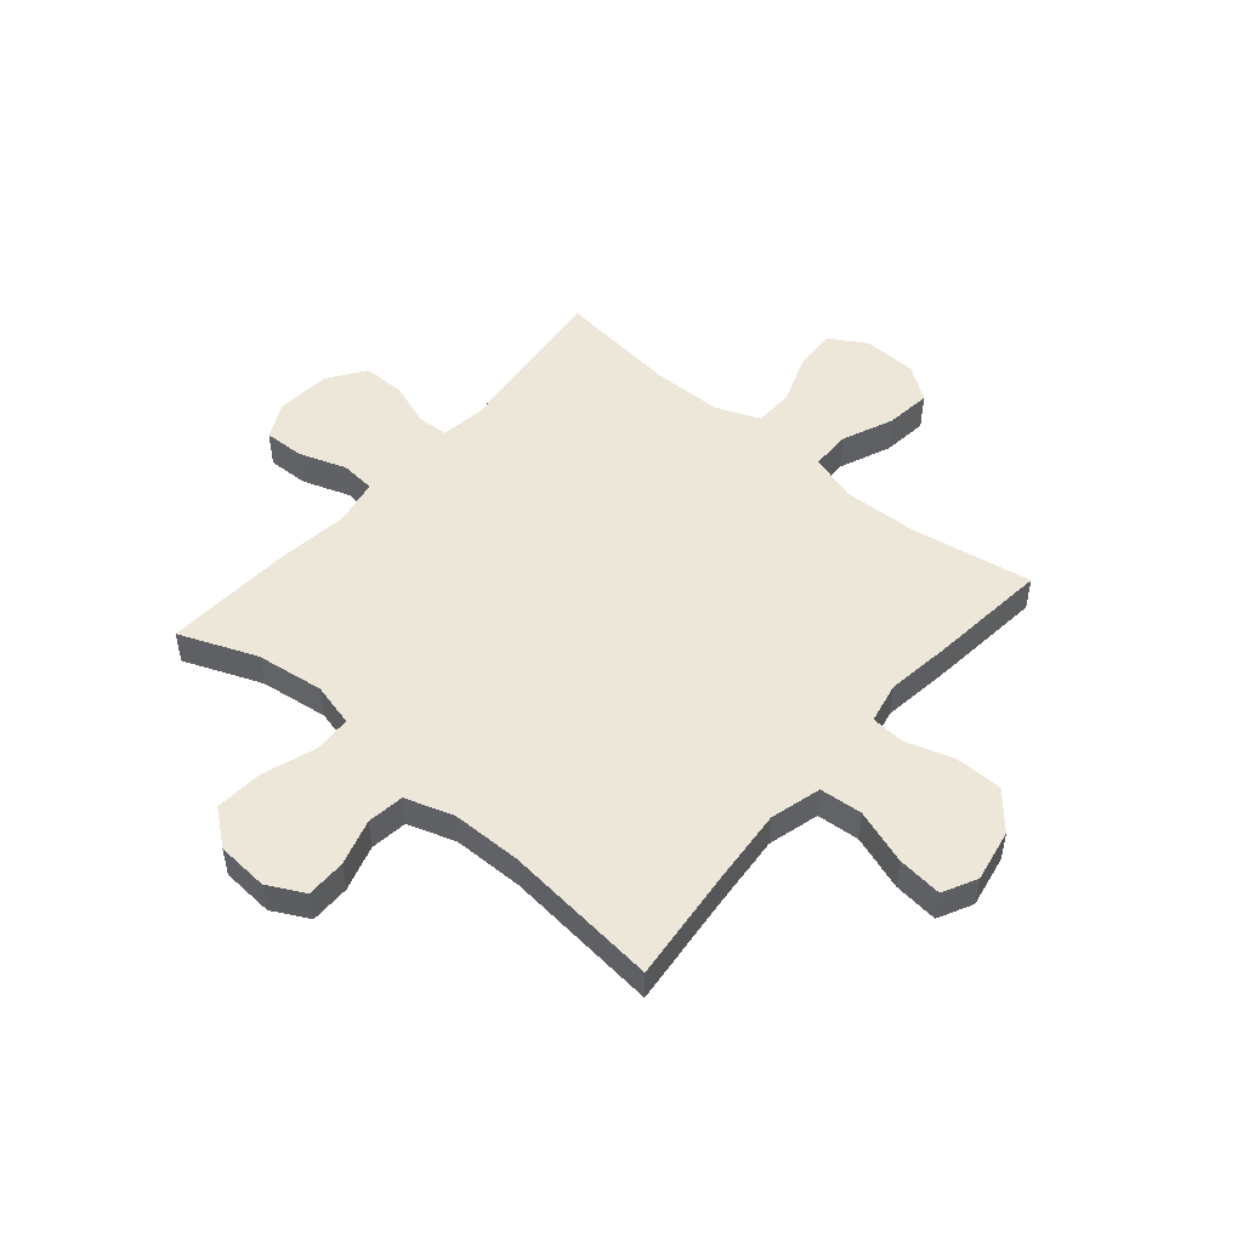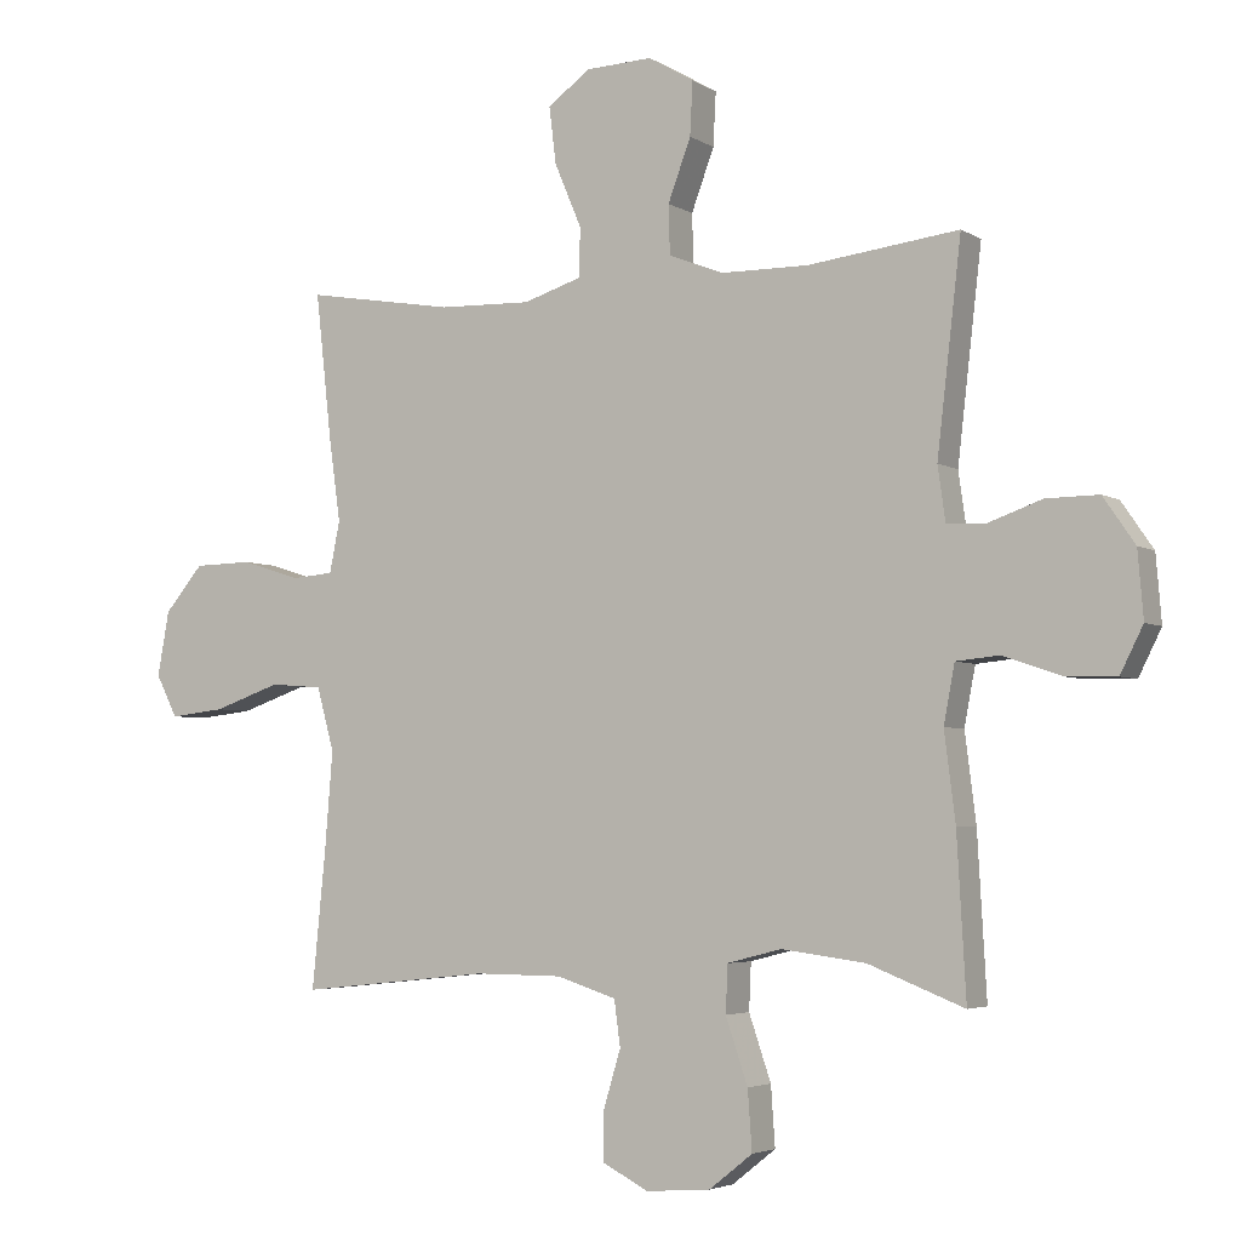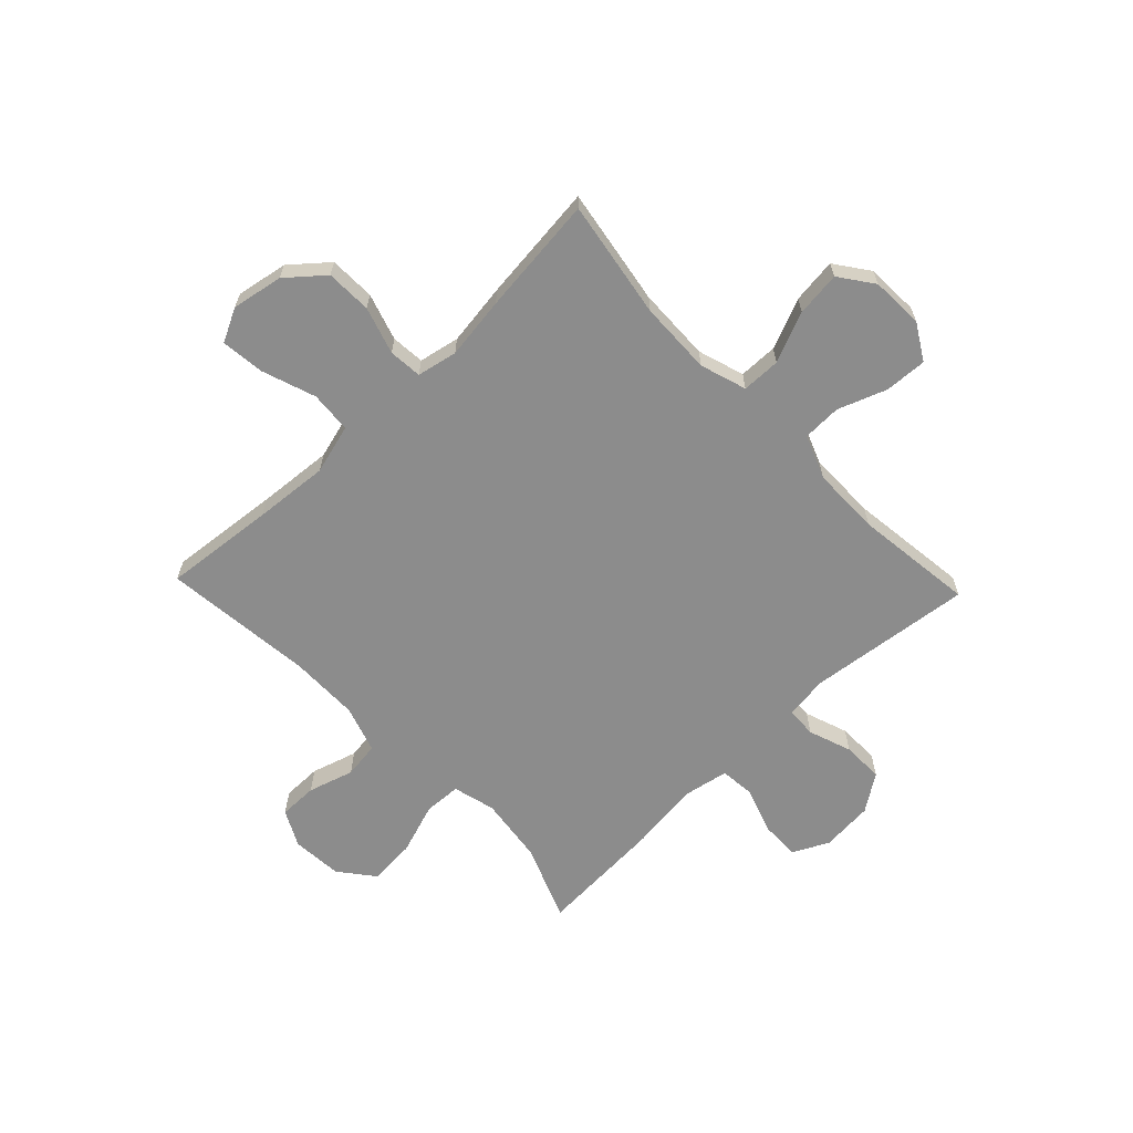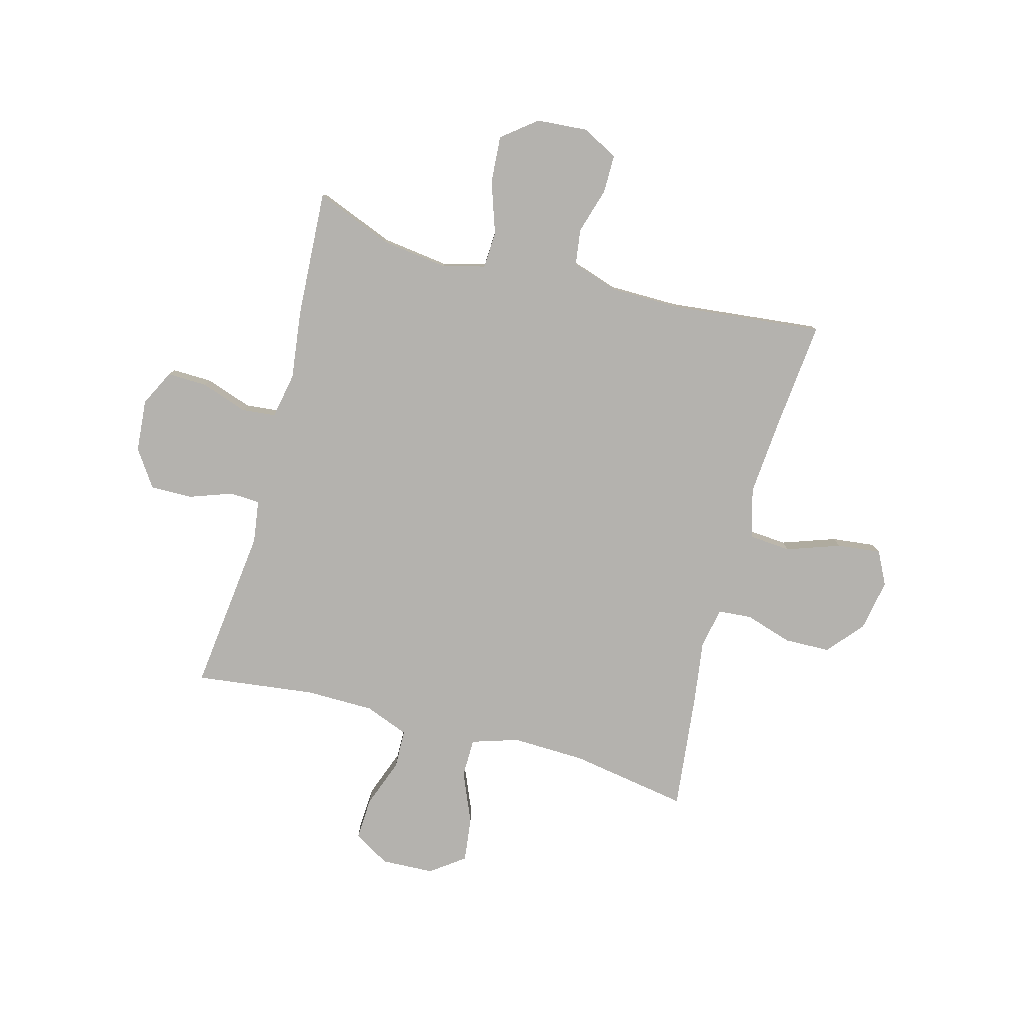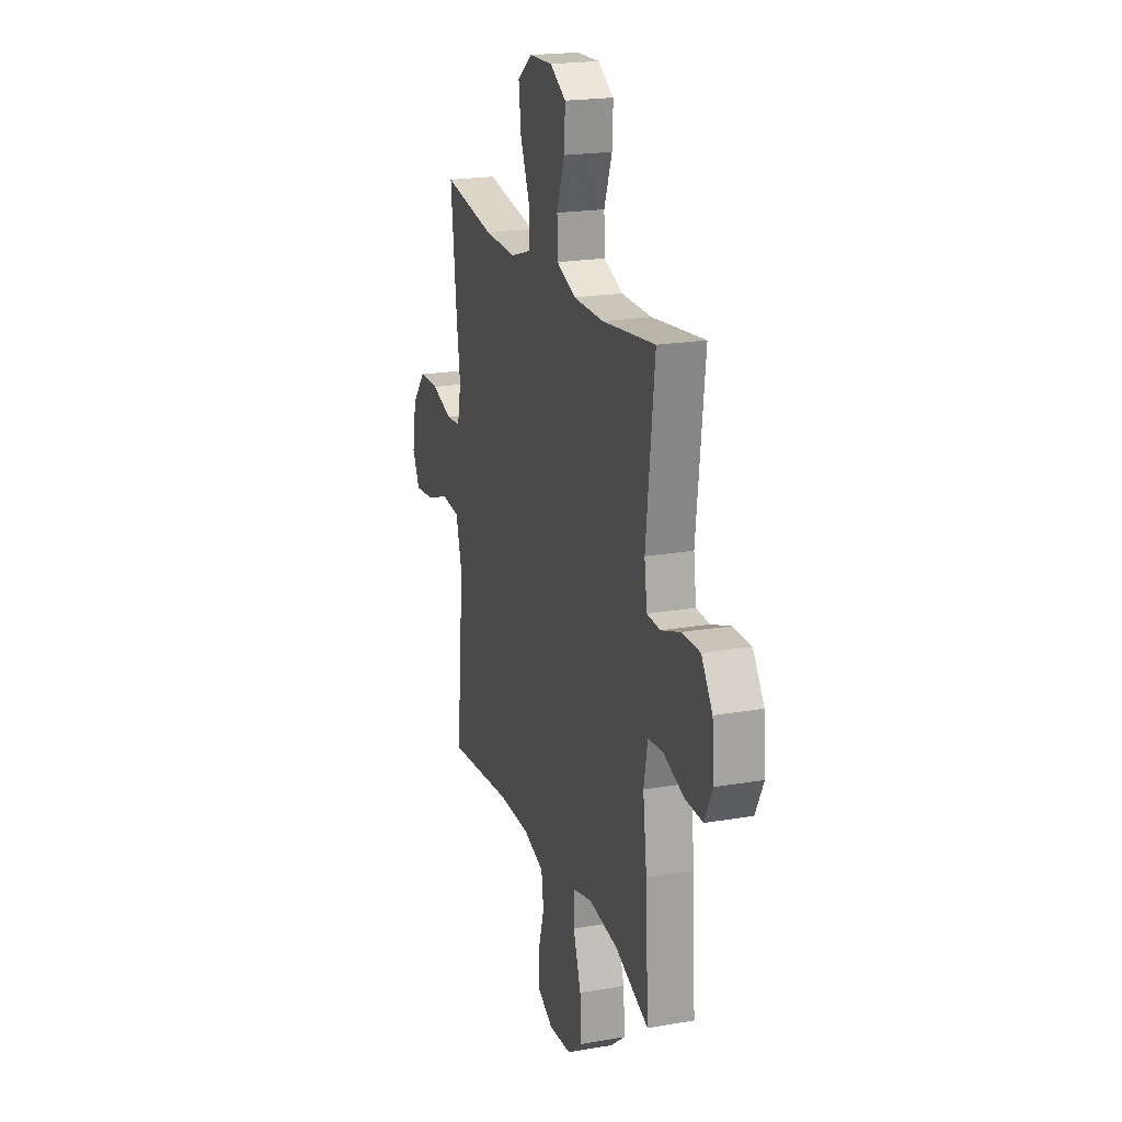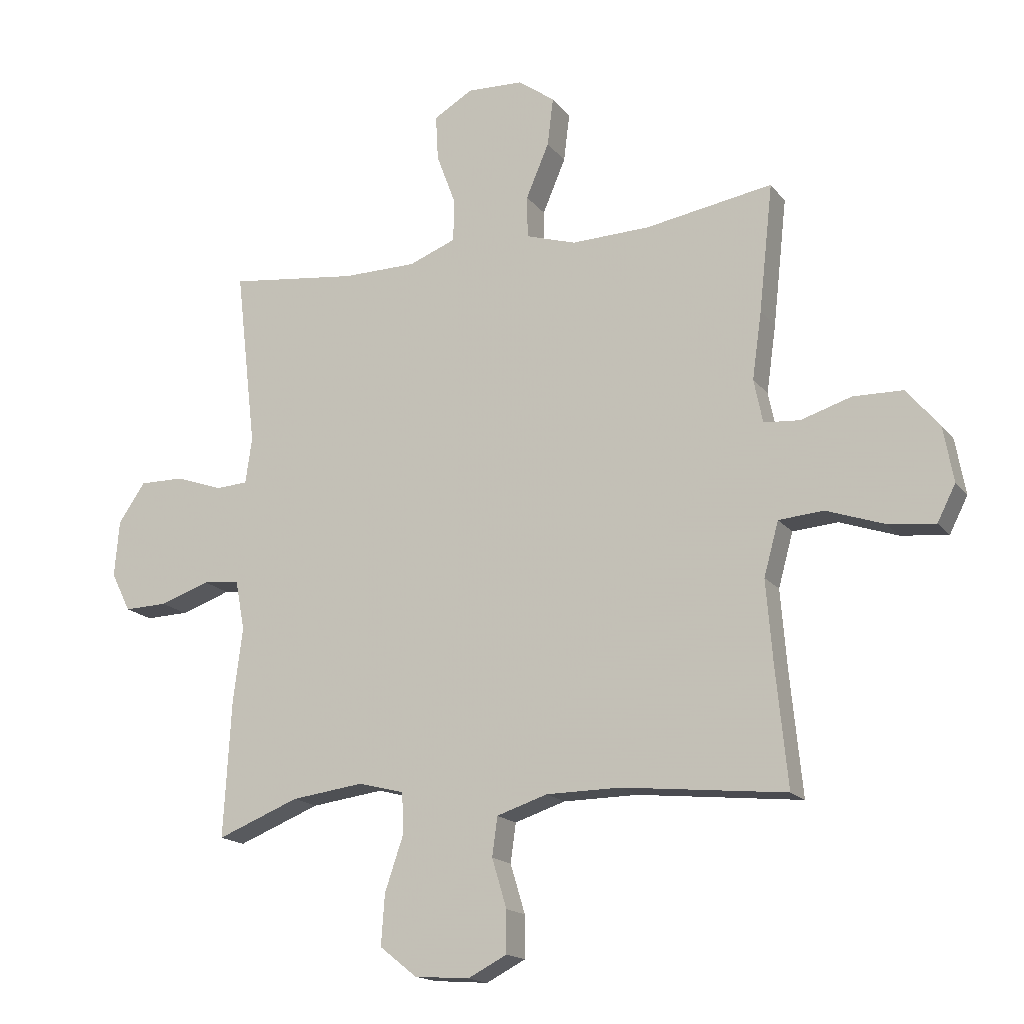
<metadata>
{"format":"obj","ext":"obj","renderer":"f3d","projection":"perspective","resolution":1024,"background":"white","views":[{"elev":50.0,"azim":-139.7,"up":"+Y"},{"elev":-4.0,"azim":28.6,"up":"+Z"},{"elev":-64.2,"azim":-46.3,"up":"+Y"},{"elev":-79.8,"azim":164.9,"up":"+Y"},{"elev":20.6,"azim":72.6,"up":"+Z"},{"elev":-16.7,"azim":-155.2,"up":"+Z"}]}
</metadata>
<code>
v 0.5 0.07 -0.5
v 0.361 0.07 -0.445
v 0.239 0.07 -0.429
v 0.161 0.07 -0.449
v 0.158 0.07 -0.517
v 0.19 0.07 -0.611
v 0.196 0.07 -0.697
v 0.133 0.07 -0.747
v 0.04 0.07 -0.754
v -0.026 0.07 -0.72
v -0.026 0.07 -0.649
v -0.001 0.07 -0.566
v -0.01 0.07 -0.5
v -0.096 0.07 -0.472
v -0.223 0.07 -0.471
v -0.5 0.07 -0.5
v -0.48 0.07 -0.297
v -0.469 0.07 -0.16
v -0.494 0.07 -0.069
v -0.57 0.07 -0.063
v -0.668 0.07 -0.097
v -0.748 0.07 -0.106
v -0.779 0.07 -0.045
v -0.762 0.07 0.049
v -0.706 0.07 0.115
v -0.622 0.07 0.117
v -0.536 0.07 0.09
v -0.475 0.07 0.095
v -0.46 0.07 0.169
v -0.476 0.07 0.283
v -0.5 0.07 0.5
v -0.284 0.07 0.464
v -0.15 0.07 0.46
v -0.065 0.07 0.487
v -0.064 0.07 0.558
v -0.103 0.07 0.65
v -0.113 0.07 0.732
v -0.051 0.07 0.777
v 0.045 0.07 0.781
v 0.111 0.07 0.742
v 0.107 0.07 0.665
v 0.074 0.07 0.576
v 0.076 0.07 0.505
v 0.156 0.07 0.474
v 0.281 0.07 0.473
v 0.5 0.07 0.5
v 0.465 0.07 0.198
v 0.476 0.07 0.12
v 0.531 0.07 0.117
v 0.61 0.07 0.145
v 0.686 0.07 0.146
v 0.732 0.07 0.079
v 0.74 0.07 -0.017
v 0.707 0.07 -0.083
v 0.634 0.07 -0.081
v 0.549 0.07 -0.052
v 0.487 0.07 -0.058
v 0.471 0.07 -0.142
v 0.487 0.07 -0.269
v 0.5 0 -0.5
v 0.361 0 -0.445
v 0.239 0 -0.429
v 0.161 0 -0.449
v 0.158 0 -0.517
v 0.19 0 -0.611
v 0.196 0 -0.697
v 0.133 0 -0.747
v 0.04 0 -0.754
v -0.026 0 -0.72
v -0.026 0 -0.649
v -0.001 0 -0.566
v -0.01 0 -0.5
v -0.096 0 -0.472
v -0.223 0 -0.471
v -0.5 0 -0.5
v -0.48 0 -0.297
v -0.469 0 -0.16
v -0.494 0 -0.069
v -0.57 0 -0.063
v -0.668 0 -0.097
v -0.748 0 -0.106
v -0.779 0 -0.045
v -0.762 0 0.049
v -0.706 0 0.115
v -0.622 0 0.117
v -0.536 0 0.09
v -0.475 0 0.095
v -0.46 0 0.169
v -0.476 0 0.283
v -0.5 0 0.5
v -0.284 0 0.464
v -0.15 0 0.46
v -0.065 0 0.487
v -0.064 0 0.558
v -0.103 0 0.65
v -0.113 0 0.732
v -0.051 0 0.777
v 0.045 0 0.781
v 0.111 0 0.742
v 0.107 0 0.665
v 0.074 0 0.576
v 0.076 0 0.505
v 0.156 0 0.474
v 0.281 0 0.473
v 0.5 0 0.5
v 0.465 0 0.198
v 0.476 0 0.12
v 0.531 0 0.117
v 0.61 0 0.145
v 0.686 0 0.146
v 0.732 0 0.079
v 0.74 0 -0.017
v 0.707 0 -0.083
v 0.634 0 -0.081
v 0.549 0 -0.052
v 0.487 0 -0.058
v 0.471 0 -0.142
v 0.487 0 -0.269
f 58 59 1 2
f 57 58 2 3
f 54 55 56
f 53 54 56
f 52 53 56
f 51 52 56
f 50 51 56
f 49 50 56
f 48 49 56 57
f 57 3 4
f 48 57 4
f 47 48 4
f 45 46 47 4
f 40 41 42
f 39 40 42
f 38 39 42
f 37 38 42
f 36 37 42
f 35 36 42
f 34 35 42 43
f 33 34 43 44
f 29 30 31 32
f 28 29 32 33
f 25 26 27
f 24 25 27
f 23 24 27
f 22 23 27
f 21 22 27
f 20 21 27
f 19 20 27 28
f 44 45 4
f 33 44 4
f 28 33 4
f 19 28 4
f 18 19 4
f 10 11 12
f 9 10 12
f 8 9 12
f 7 8 12
f 6 7 12
f 5 6 12
f 5 12 13
f 5 13 14
f 4 5 14
f 18 4 14
f 17 18 14
f 17 14 15
f 15 16 17
f 61 60 118 117
f 62 61 117 116
f 115 114 113
f 115 113 112
f 115 112 111
f 115 111 110
f 115 110 109
f 115 109 108
f 116 115 108 107
f 63 62 116
f 63 116 107
f 63 107 106
f 63 106 105 104
f 101 100 99
f 101 99 98
f 101 98 97
f 101 97 96
f 101 96 95
f 101 95 94
f 102 101 94 93
f 103 102 93 92
f 91 90 89 88
f 92 91 88 87
f 86 85 84
f 86 84 83
f 86 83 82
f 86 82 81
f 86 81 80
f 86 80 79
f 87 86 79 78
f 63 104 103
f 63 103 92
f 63 92 87
f 63 87 78
f 63 78 77
f 71 70 69
f 71 69 68
f 71 68 67
f 71 67 66
f 71 66 65
f 71 65 64
f 72 71 64
f 73 72 64
f 73 64 63
f 73 63 77
f 73 77 76
f 74 73 76
f 76 75 74
f 1 60 61 2
f 2 61 62 3
f 3 62 63 4
f 4 63 64 5
f 5 64 65 6
f 6 65 66 7
f 7 66 67 8
f 8 67 68 9
f 9 68 69 10
f 10 69 70 11
f 11 70 71 12
f 12 71 72 13
f 13 72 73 14
f 14 73 74 15
f 15 74 75 16
f 16 75 76 17
f 17 76 77 18
f 18 77 78 19
f 19 78 79 20
f 20 79 80 21
f 21 80 81 22
f 22 81 82 23
f 23 82 83 24
f 24 83 84 25
f 25 84 85 26
f 26 85 86 27
f 27 86 87 28
f 28 87 88 29
f 29 88 89 30
f 30 89 90 31
f 31 90 91 32
f 32 91 92 33
f 33 92 93 34
f 34 93 94 35
f 35 94 95 36
f 36 95 96 37
f 37 96 97 38
f 38 97 98 39
f 39 98 99 40
f 40 99 100 41
f 41 100 101 42
f 42 101 102 43
f 43 102 103 44
f 44 103 104 45
f 45 104 105 46
f 46 105 106 47
f 47 106 107 48
f 48 107 108 49
f 49 108 109 50
f 50 109 110 51
f 51 110 111 52
f 52 111 112 53
f 53 112 113 54
f 54 113 114 55
f 55 114 115 56
f 56 115 116 57
f 57 116 117 58
f 58 117 118 59
f 59 118 60 1

</code>
